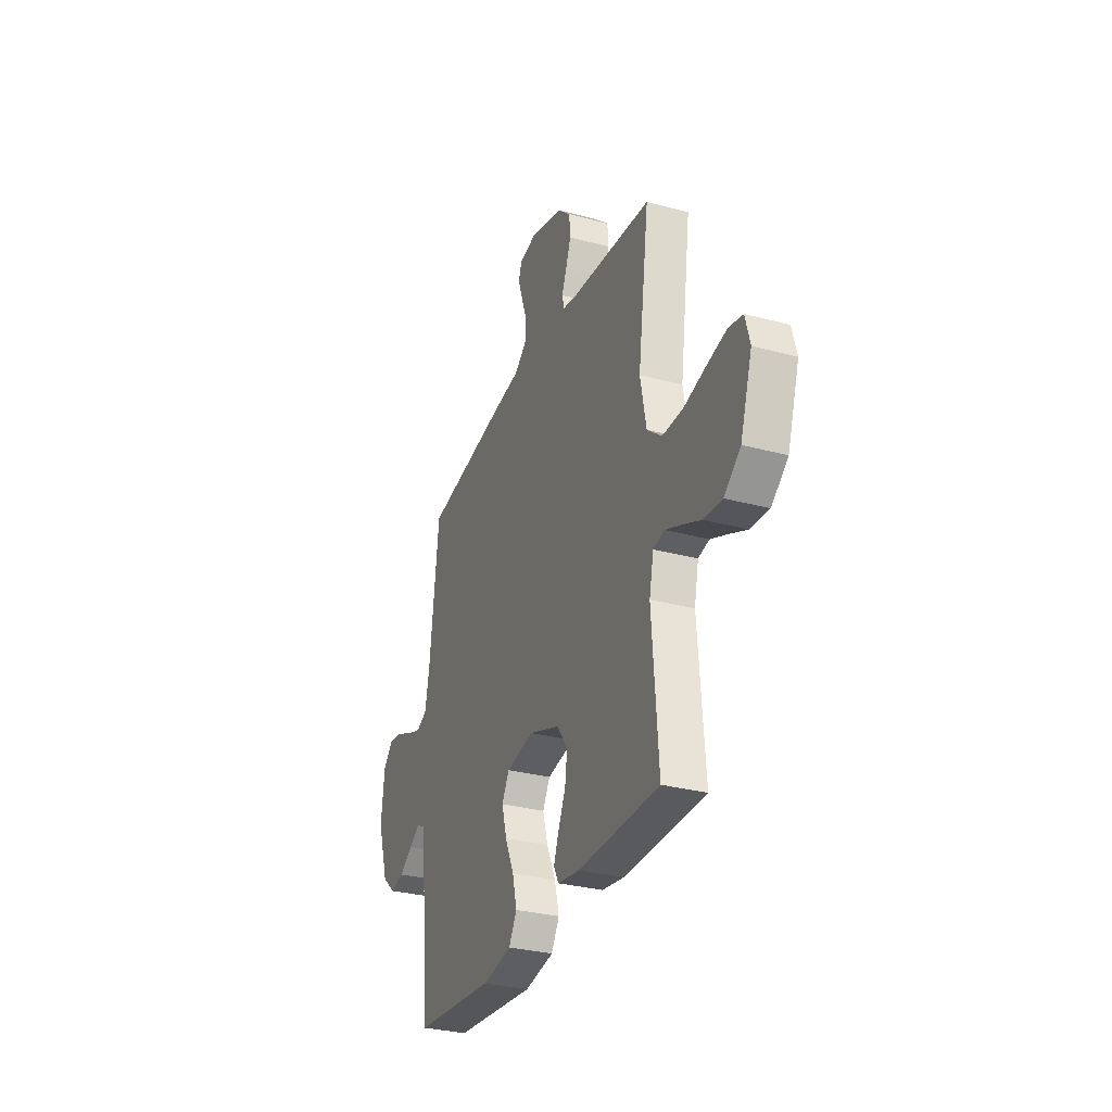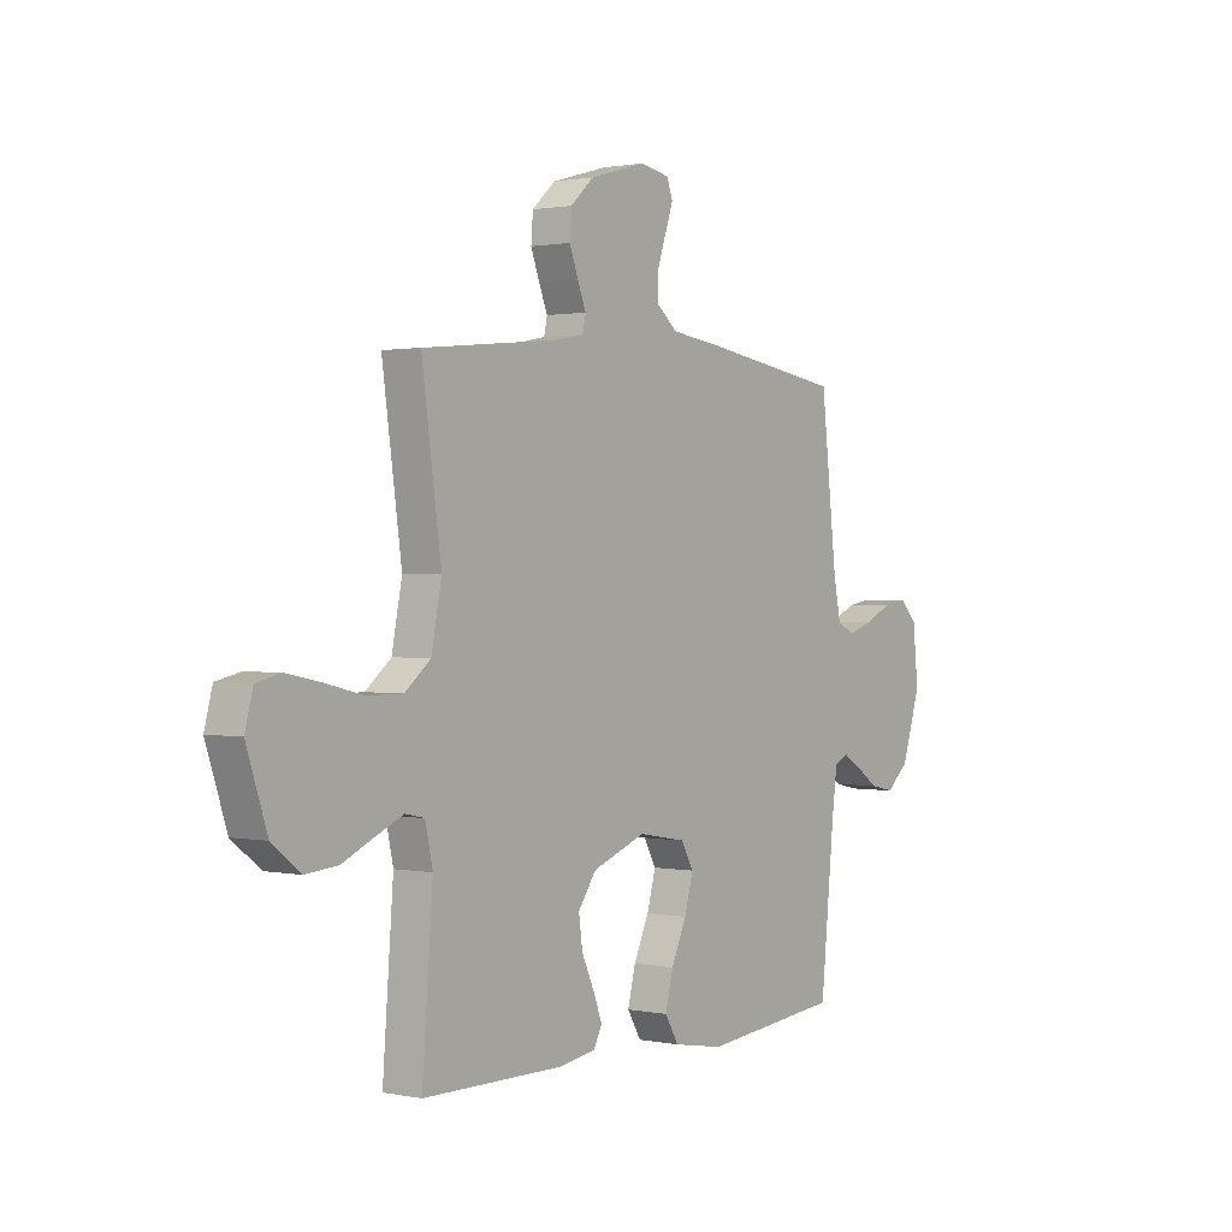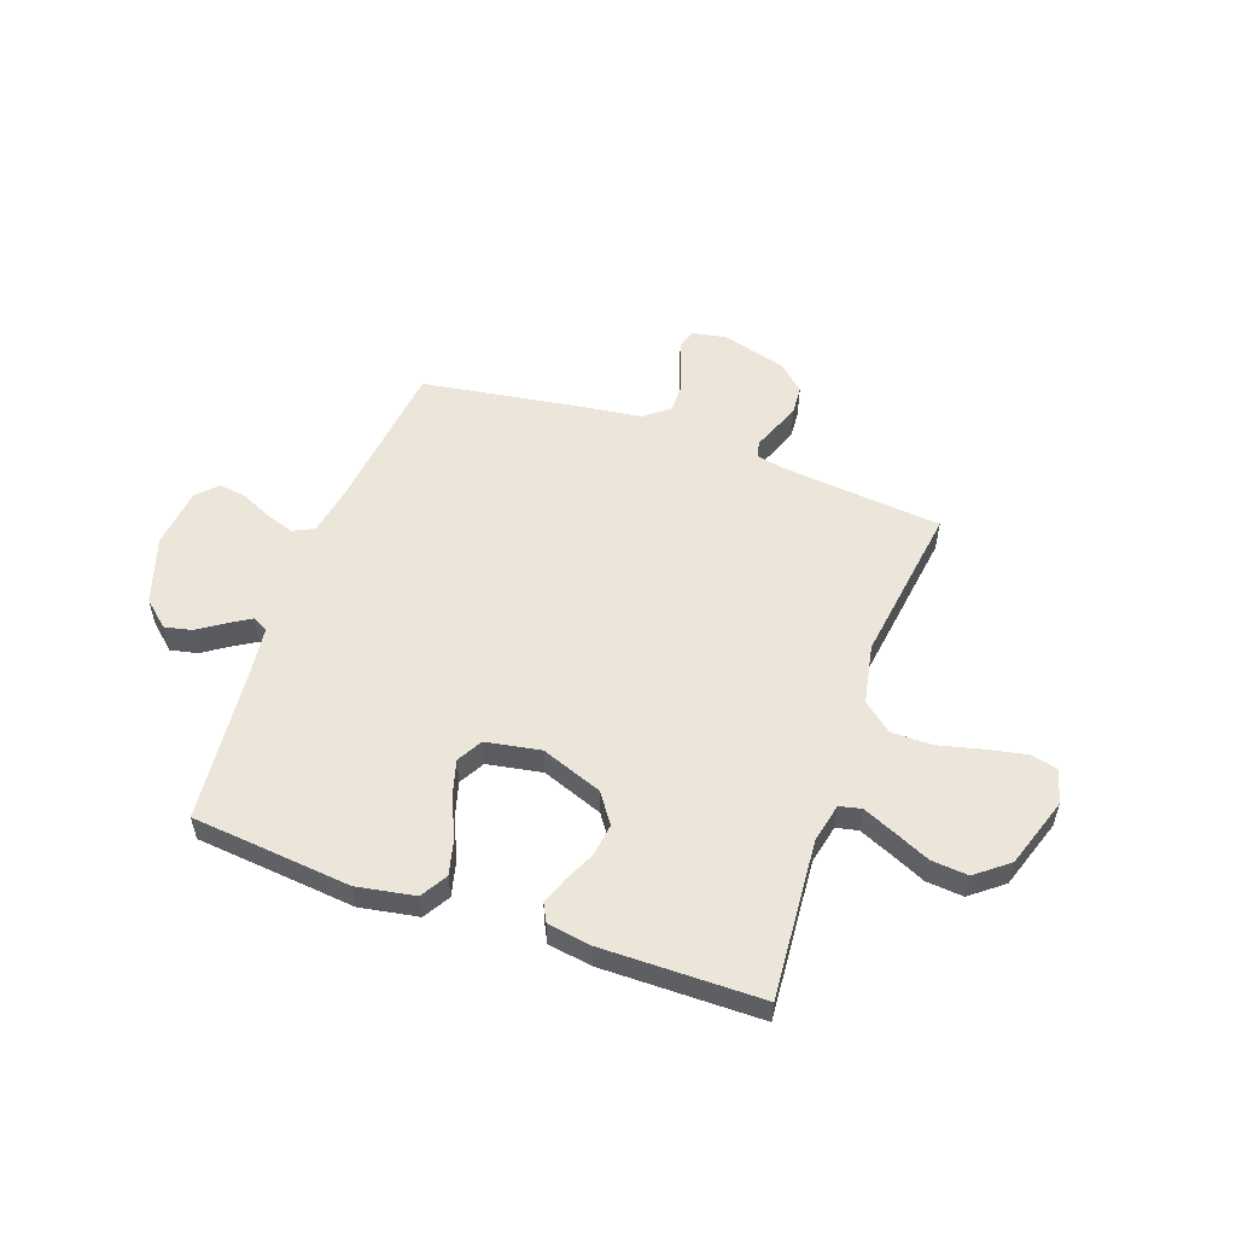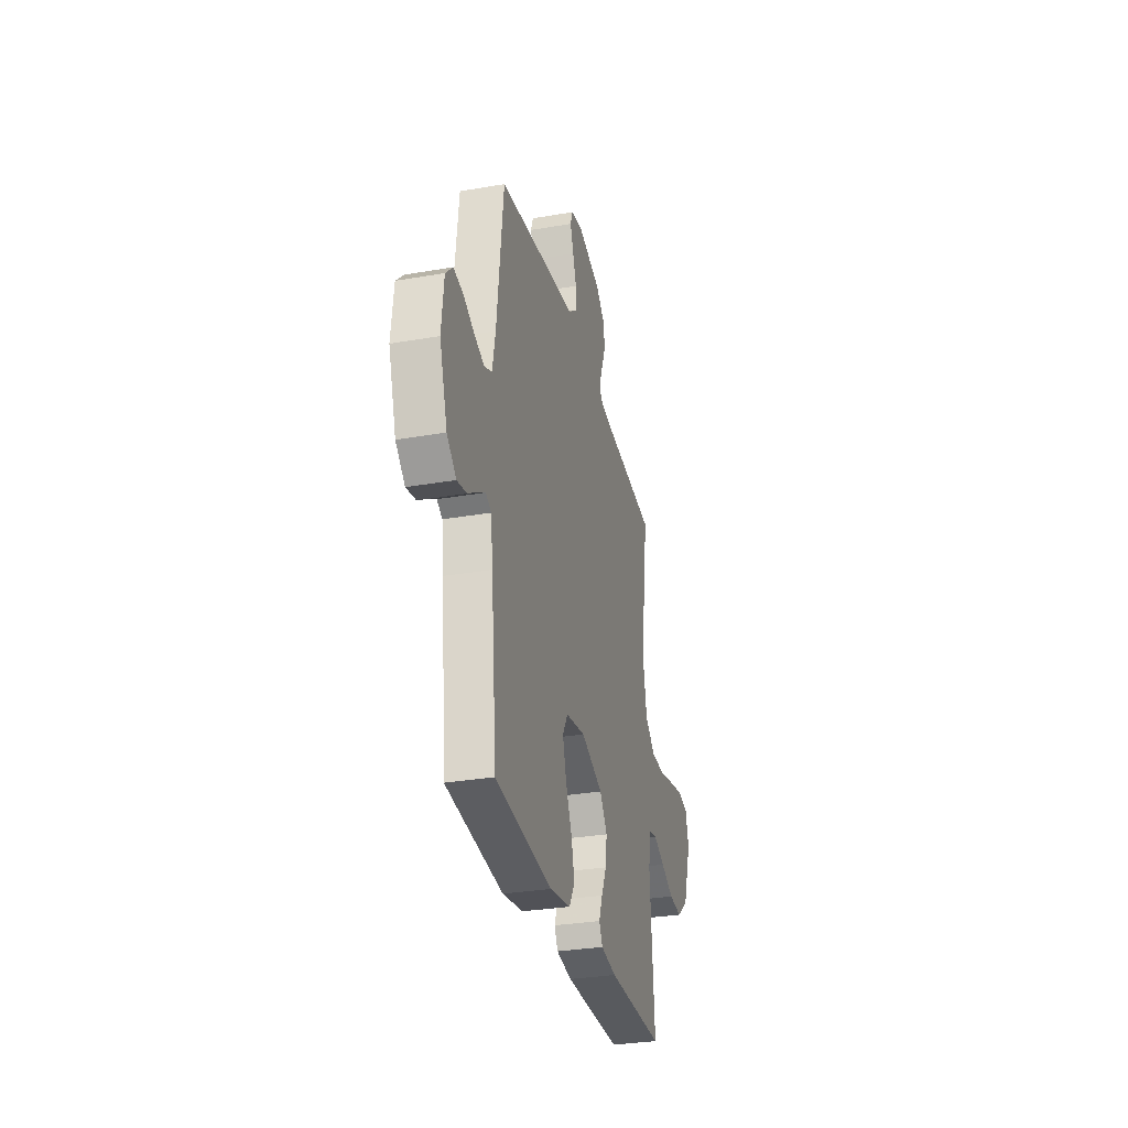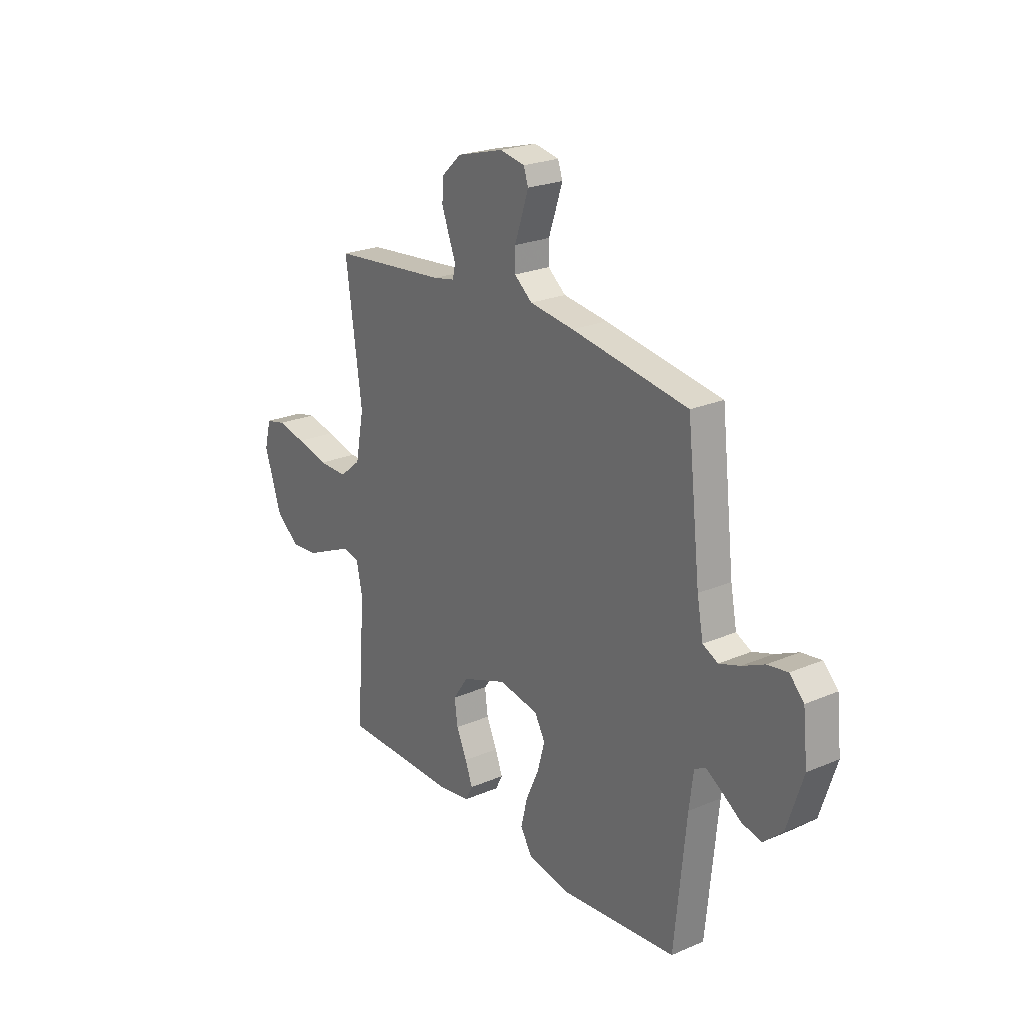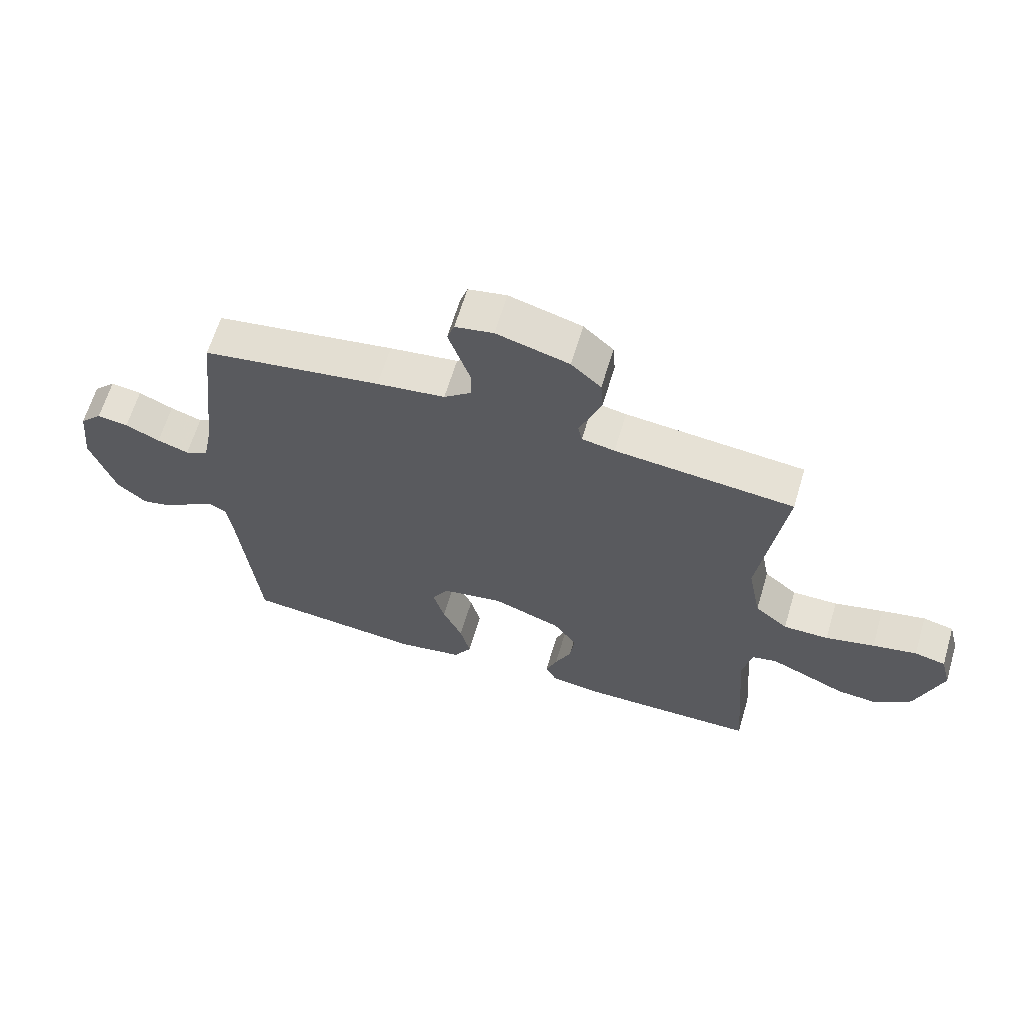
<metadata>
{"format":"obj","ext":"obj","renderer":"f3d","projection":"perspective","resolution":1024,"background":"white","views":[{"elev":-30.9,"azim":-111.1,"up":"+Z"},{"elev":1.1,"azim":-53.5,"up":"+Z"},{"elev":54.3,"azim":-160.5,"up":"+Y"},{"elev":-31.2,"azim":103.9,"up":"+Z"},{"elev":23.5,"azim":54.3,"up":"+Z"},{"elev":63.6,"azim":-163.4,"up":"+Z"}]}
</metadata>
<code>
v 0.5 0.07 -0.5
v 0.2 0.07 -0.53
v 0.091 0.07 -0.511
v 0.061 0.07 -0.461
v 0.078 0.07 -0.393
v 0.111 0.07 -0.32
v 0.13 0.07 -0.252
v 0.103 0.07 -0.204
v 0 0.07 -0.186
v -0.115 0.07 -0.229
v -0.154 0.07 -0.285
v -0.146 0.07 -0.345
v -0.119 0.07 -0.404
v -0.1 0.07 -0.454
v -0.118 0.07 -0.489
v -0.2 0.07 -0.502
v -0.5 0.07 -0.5
v -0.477 0.07 -0.2
v -0.493 0.07 -0.126
v -0.534 0.07 -0.117
v -0.594 0.07 -0.143
v -0.662 0.07 -0.174
v -0.731 0.07 -0.18
v -0.792 0.07 -0.132
v -0.836 0.07 0
v -0.819 0.07 0.065
v -0.767 0.07 0.077
v -0.693 0.07 0.062
v -0.611 0.07 0.042
v -0.535 0.07 0.042
v -0.48 0.07 0.087
v -0.458 0.07 0.2
v -0.5 0.07 0.5
v -0.2 0.07 0.53
v -0.145 0.07 0.541
v -0.138 0.07 0.573
v -0.156 0.07 0.618
v -0.175 0.07 0.669
v -0.171 0.07 0.722
v -0.121 0.07 0.768
v 0 0.07 0.802
v 0.064 0.07 0.79
v 0.076 0.07 0.755
v 0.059 0.07 0.704
v 0.04 0.07 0.649
v 0.04 0.07 0.598
v 0.086 0.07 0.561
v 0.2 0.07 0.546
v 0.5 0.07 0.5
v 0.534 0.07 0.2
v 0.55 0.07 0.117
v 0.589 0.07 0.098
v 0.642 0.07 0.116
v 0.7 0.07 0.143
v 0.752 0.07 0.151
v 0.789 0.07 0.113
v 0.801 0.07 0
v 0.76 0.07 -0.126
v 0.711 0.07 -0.169
v 0.66 0.07 -0.158
v 0.611 0.07 -0.125
v 0.57 0.07 -0.1
v 0.541 0.07 -0.115
v 0.53 0.07 -0.2
v 0.5 0 -0.5
v 0.2 0 -0.53
v 0.091 0 -0.511
v 0.061 0 -0.461
v 0.078 0 -0.393
v 0.111 0 -0.32
v 0.13 0 -0.252
v 0.103 0 -0.204
v 0 0 -0.186
v -0.115 0 -0.229
v -0.154 0 -0.285
v -0.146 0 -0.345
v -0.119 0 -0.404
v -0.1 0 -0.454
v -0.118 0 -0.489
v -0.2 0 -0.502
v -0.5 0 -0.5
v -0.477 0 -0.2
v -0.493 0 -0.126
v -0.534 0 -0.117
v -0.594 0 -0.143
v -0.662 0 -0.174
v -0.731 0 -0.18
v -0.792 0 -0.132
v -0.836 0 0
v -0.819 0 0.065
v -0.767 0 0.077
v -0.693 0 0.062
v -0.611 0 0.042
v -0.535 0 0.042
v -0.48 0 0.087
v -0.458 0 0.2
v -0.5 0 0.5
v -0.2 0 0.53
v -0.145 0 0.541
v -0.138 0 0.573
v -0.156 0 0.618
v -0.175 0 0.669
v -0.171 0 0.722
v -0.121 0 0.768
v 0 0 0.802
v 0.064 0 0.79
v 0.076 0 0.755
v 0.059 0 0.704
v 0.04 0 0.649
v 0.04 0 0.598
v 0.086 0 0.561
v 0.2 0 0.546
v 0.5 0 0.5
v 0.534 0 0.2
v 0.55 0 0.117
v 0.589 0 0.098
v 0.642 0 0.116
v 0.7 0 0.143
v 0.752 0 0.151
v 0.789 0 0.113
v 0.801 0 0
v 0.76 0 -0.126
v 0.711 0 -0.169
v 0.66 0 -0.158
v 0.611 0 -0.125
v 0.57 0 -0.1
v 0.541 0 -0.115
v 0.53 0 -0.2
f 59 60 61
f 58 59 61
f 57 58 61
f 56 57 61
f 55 56 61
f 54 55 61
f 53 54 61
f 52 53 61 62
f 51 52 62 63
f 47 48 49 50
f 51 63 64
f 50 51 64
f 47 50 64
f 46 47 64
f 43 44 45
f 42 43 45
f 41 42 45
f 40 41 45
f 39 40 45
f 38 39 45
f 37 38 45
f 36 37 45
f 35 36 45 46
f 32 33 34
f 31 32 34 35
f 27 28 29
f 26 27 29
f 25 26 29
f 24 25 29
f 23 24 29
f 22 23 29
f 21 22 29
f 20 21 29 30
f 19 20 30 31
f 16 17 18
f 15 16 18
f 14 15 18
f 13 14 18
f 12 13 18
f 18 19 31
f 12 18 31
f 11 12 31
f 4 5 6
f 3 4 6
f 2 3 6
f 1 2 6
f 64 1 6
f 64 6 7
f 46 64 7 8
f 31 35 46
f 11 31 46
f 10 11 46
f 9 10 46
f 8 9 46
f 125 124 123
f 125 123 122
f 125 122 121
f 125 121 120
f 125 120 119
f 125 119 118
f 125 118 117
f 126 125 117 116
f 127 126 116 115
f 114 113 112 111
f 128 127 115
f 128 115 114
f 128 114 111
f 128 111 110
f 109 108 107
f 109 107 106
f 109 106 105
f 109 105 104
f 109 104 103
f 109 103 102
f 109 102 101
f 109 101 100
f 110 109 100 99
f 98 97 96
f 99 98 96 95
f 93 92 91
f 93 91 90
f 93 90 89
f 93 89 88
f 93 88 87
f 93 87 86
f 93 86 85
f 94 93 85 84
f 95 94 84 83
f 82 81 80
f 82 80 79
f 82 79 78
f 82 78 77
f 82 77 76
f 95 83 82
f 95 82 76
f 95 76 75
f 70 69 68
f 70 68 67
f 70 67 66
f 70 66 65
f 70 65 128
f 71 70 128
f 72 71 128 110
f 110 99 95
f 110 95 75
f 110 75 74
f 110 74 73
f 110 73 72
f 1 65 66 2
f 2 66 67 3
f 3 67 68 4
f 4 68 69 5
f 5 69 70 6
f 6 70 71 7
f 7 71 72 8
f 8 72 73 9
f 9 73 74 10
f 10 74 75 11
f 11 75 76 12
f 12 76 77 13
f 13 77 78 14
f 14 78 79 15
f 15 79 80 16
f 16 80 81 17
f 17 81 82 18
f 18 82 83 19
f 19 83 84 20
f 20 84 85 21
f 21 85 86 22
f 22 86 87 23
f 23 87 88 24
f 24 88 89 25
f 25 89 90 26
f 26 90 91 27
f 27 91 92 28
f 28 92 93 29
f 29 93 94 30
f 30 94 95 31
f 31 95 96 32
f 32 96 97 33
f 33 97 98 34
f 34 98 99 35
f 35 99 100 36
f 36 100 101 37
f 37 101 102 38
f 38 102 103 39
f 39 103 104 40
f 40 104 105 41
f 41 105 106 42
f 42 106 107 43
f 43 107 108 44
f 44 108 109 45
f 45 109 110 46
f 46 110 111 47
f 47 111 112 48
f 48 112 113 49
f 49 113 114 50
f 50 114 115 51
f 51 115 116 52
f 52 116 117 53
f 53 117 118 54
f 54 118 119 55
f 55 119 120 56
f 56 120 121 57
f 57 121 122 58
f 58 122 123 59
f 59 123 124 60
f 60 124 125 61
f 61 125 126 62
f 62 126 127 63
f 63 127 128 64
f 64 128 65 1

</code>
